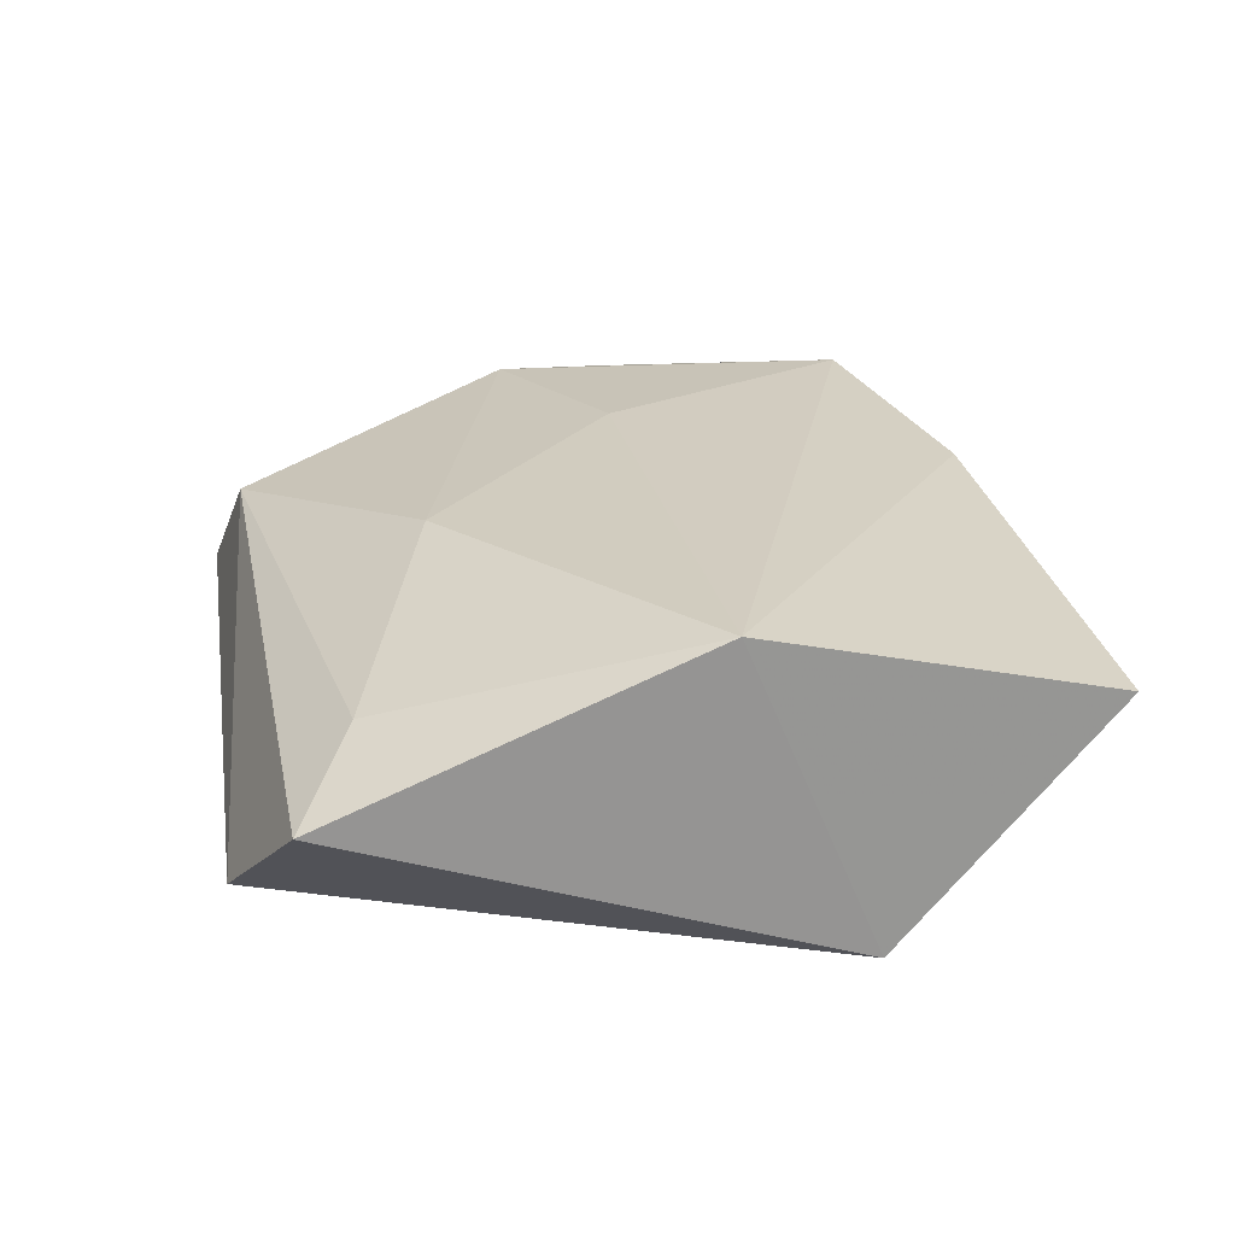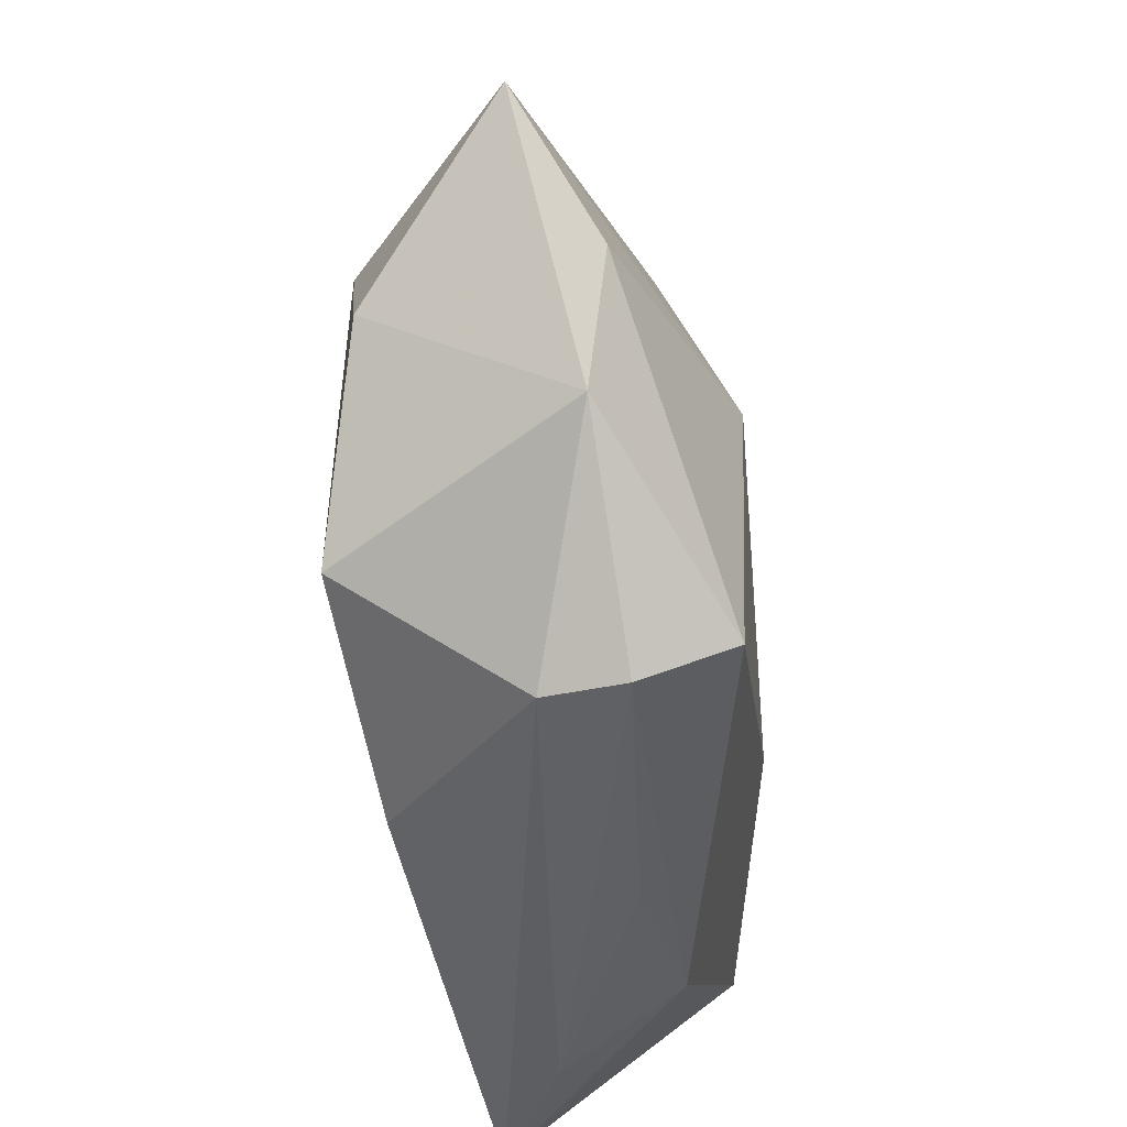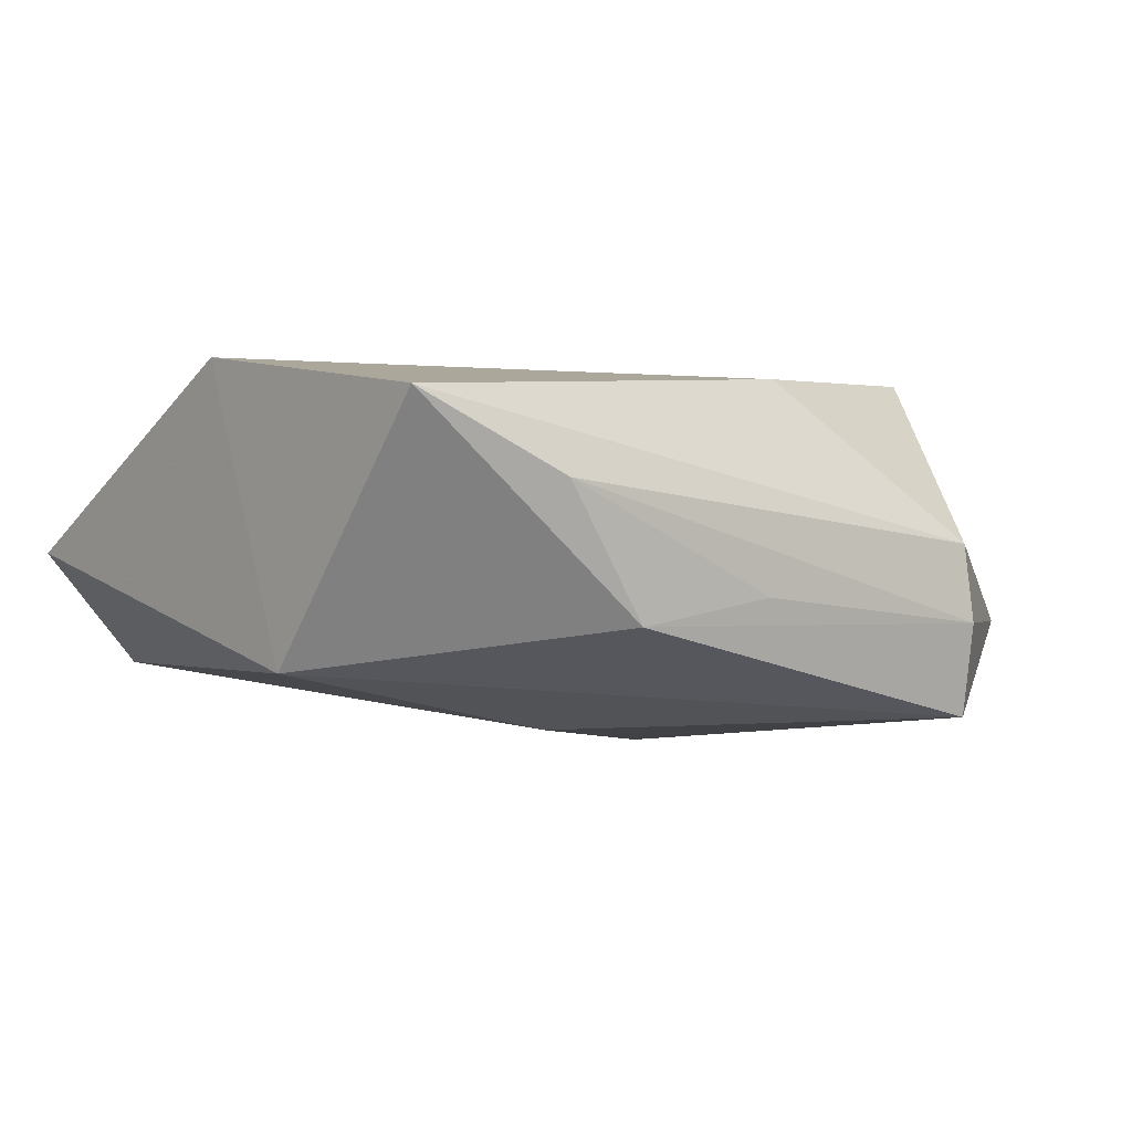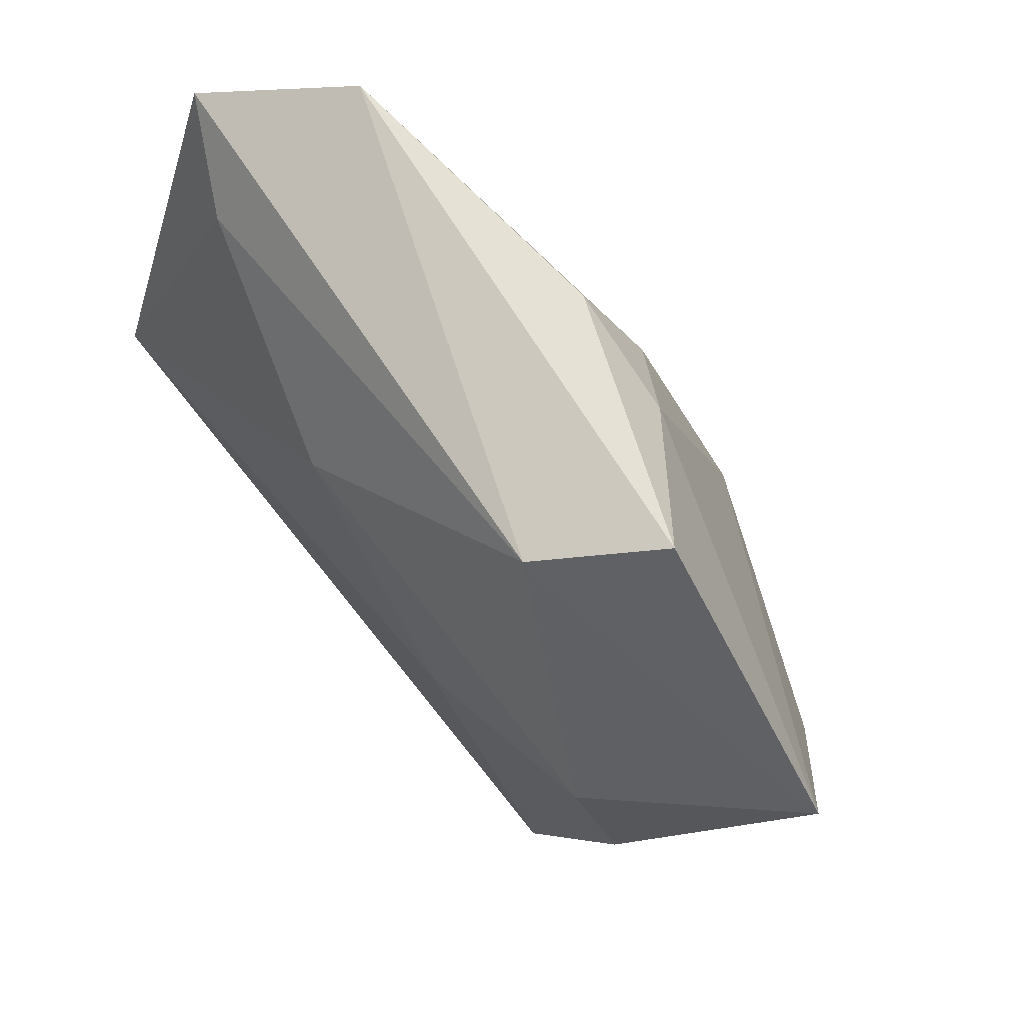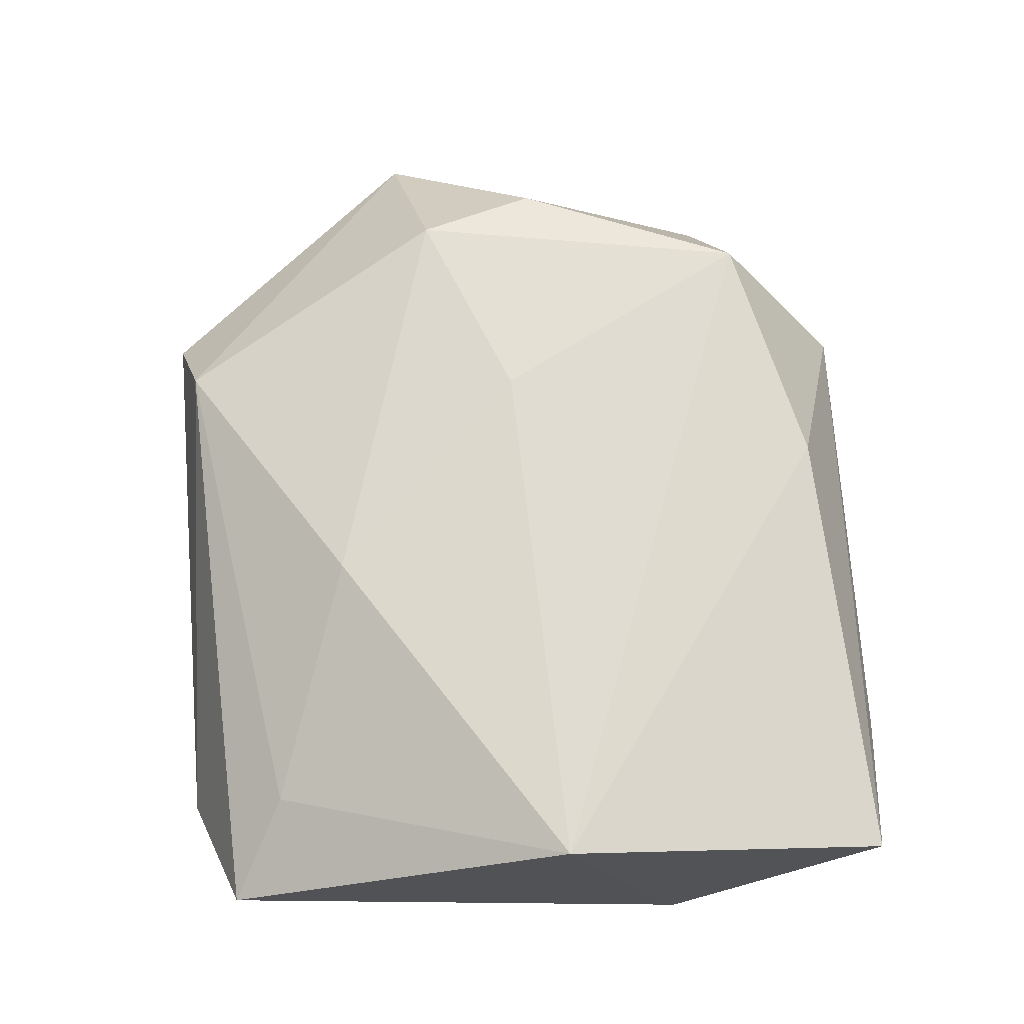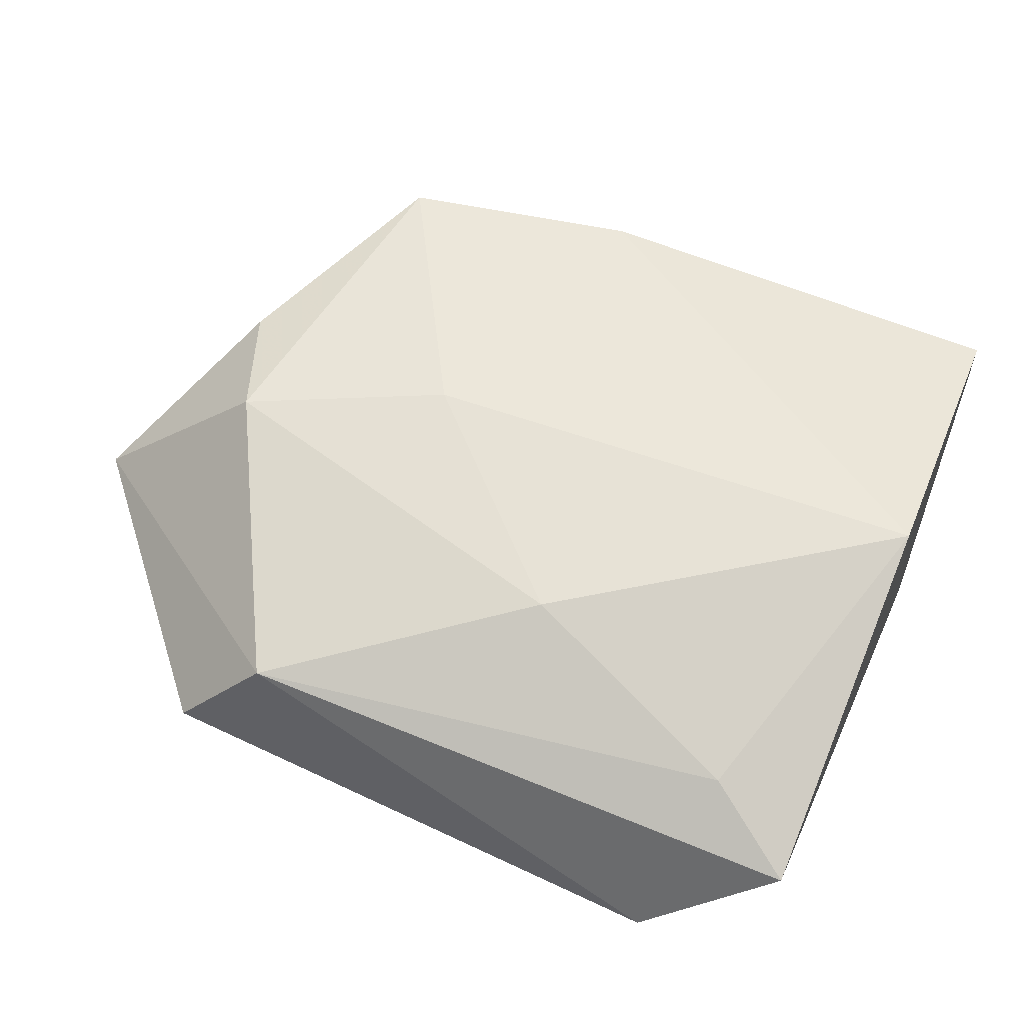
<metadata>
{"format":"obj","ext":"obj","renderer":"f3d","projection":"perspective","resolution":1024,"background":"white","views":[{"elev":22.8,"azim":-95.9,"up":"+Z"},{"elev":-47.0,"azim":95.2,"up":"+Y"},{"elev":-5.7,"azim":-35.1,"up":"+Z"},{"elev":72.3,"azim":48.5,"up":"+Y"},{"elev":67.9,"azim":-90.9,"up":"+Z"},{"elev":56.2,"azim":-154.7,"up":"+Z"}]}
</metadata>
<code>
v -0.02378 -0.03724 0.002478
v 0.01299 0.03446 -0.01088
v -0.03915 -0.03611 0.009269
v -0.0003092 -0.036 -0.006736
v 0.03249 0.01226 0.01655
v -0.02902 0.04001 -0.01003
v -0.03238 0.02851 0.0067
v 0.01678 0.03934 0.009747
v 0.04163 0.002357 -0.007681
v -0.01438 -0.03516 -0.01003
v 0.02499 -0.03575 -0.0001239
v 0.0009279 0.03862 -0.0119
v 0.02606 -0.03574 -0.007931
v -0.04109 -0.002585 0.01649
v -0.04213 0.03361 0.0008535
v 0.01674 0.007871 -0.0187
v -0.008485 0.02149 0.01513
v -0.009491 -0.01253 -0.01853
v 0.0374 0.0005217 0.01511
v 0.02545 0.04267 -0.0005114
v -0.04039 -0.01547 -0.01409
v 0.004879 -0.03043 0.01505
v 0.02812 -0.02264 0.01783
v 0.01225 0.002714 0.0179
v 0.04403 -0.02058 -0.005976
v 0.02694 -0.03313 -0.01713
v 0.006157 0.02912 -0.01529
v 0.0498 0.01683 0.0006697
f 18 26 21
f 6 18 21
f 21 26 10
f 10 3 21
f 21 3 14
f 26 18 16
f 15 14 7
f 15 6 21
f 21 14 15
f 25 28 19
f 7 14 17
f 23 25 19
f 11 25 23
f 26 16 9
f 9 16 28
f 9 25 26
f 28 25 9
f 28 16 2
f 6 15 8
f 8 15 7
f 7 17 8
f 26 25 13
f 13 25 11
f 13 10 26
f 13 4 10
f 3 10 1
f 10 4 1
f 1 11 3
f 1 13 11
f 4 13 1
f 22 14 3
f 22 23 14
f 3 11 22
f 11 23 22
f 24 17 14
f 14 23 24
f 12 2 27
f 27 2 16
f 27 6 12
f 18 6 27
f 27 16 18
f 20 2 12
f 12 6 20
f 6 8 20
f 28 2 20
f 20 8 28
f 19 28 5
f 28 8 5
f 5 23 19
f 5 24 23
f 5 8 17
f 17 24 5

</code>
